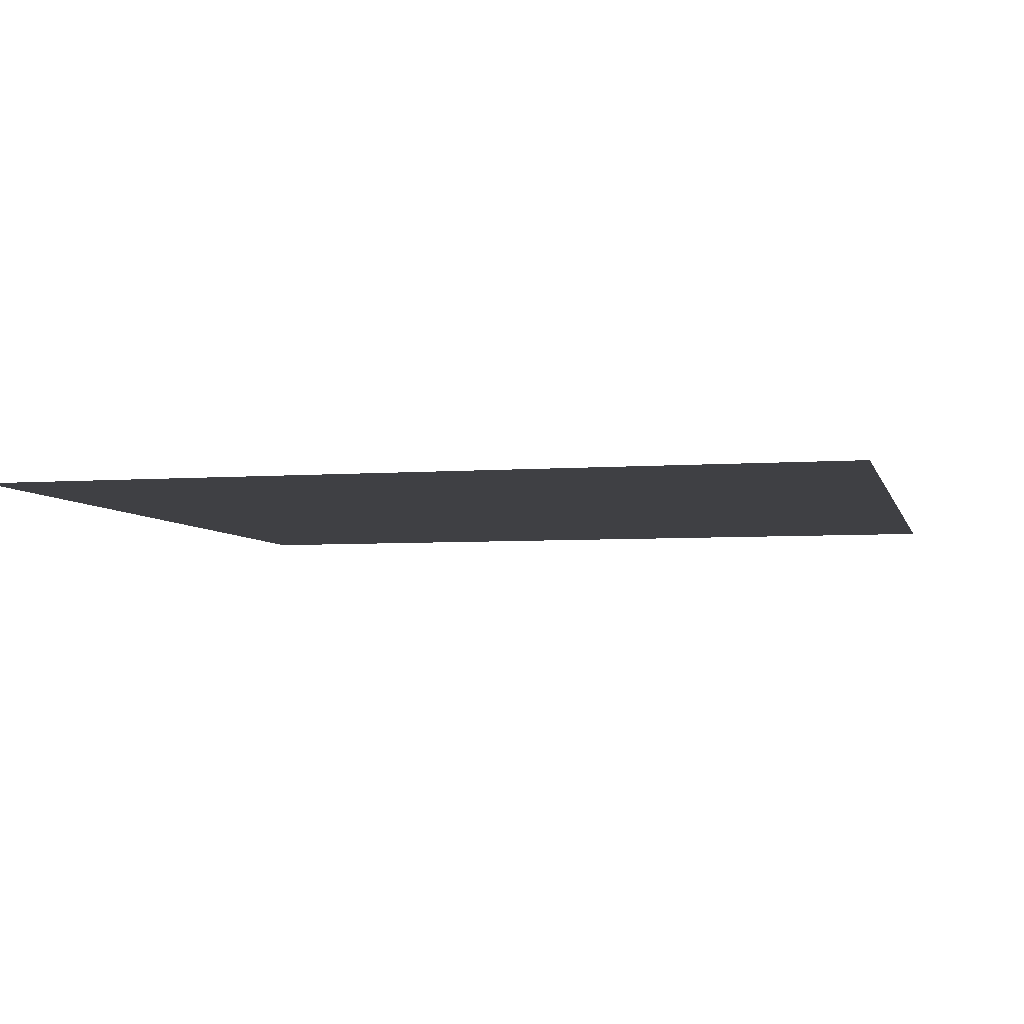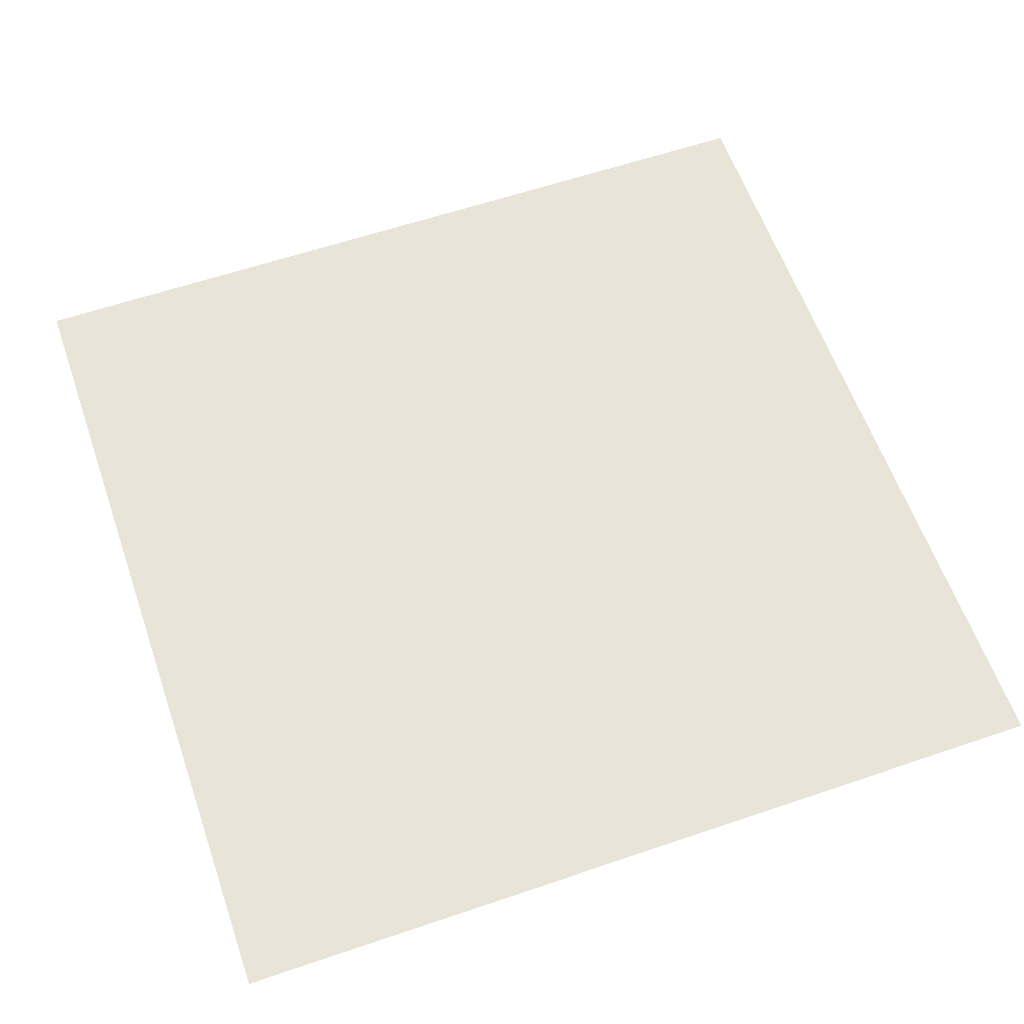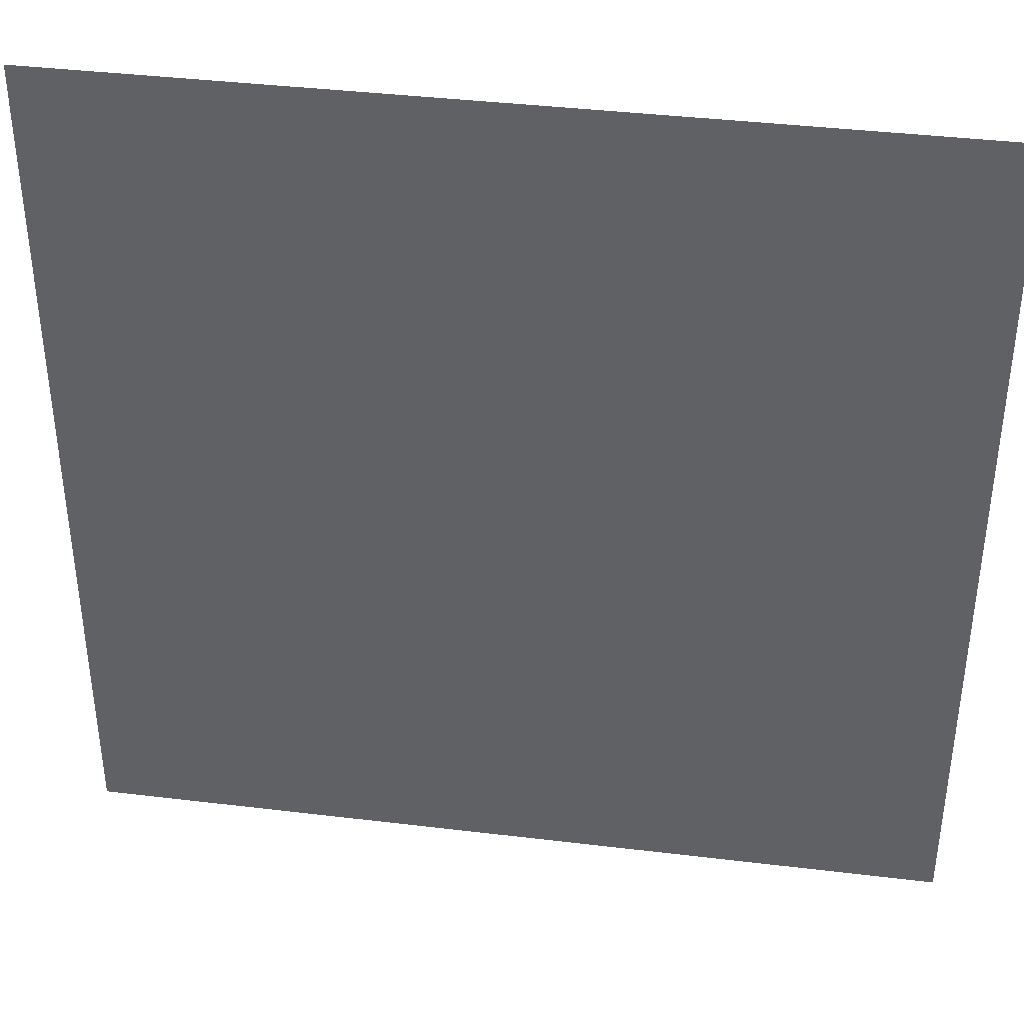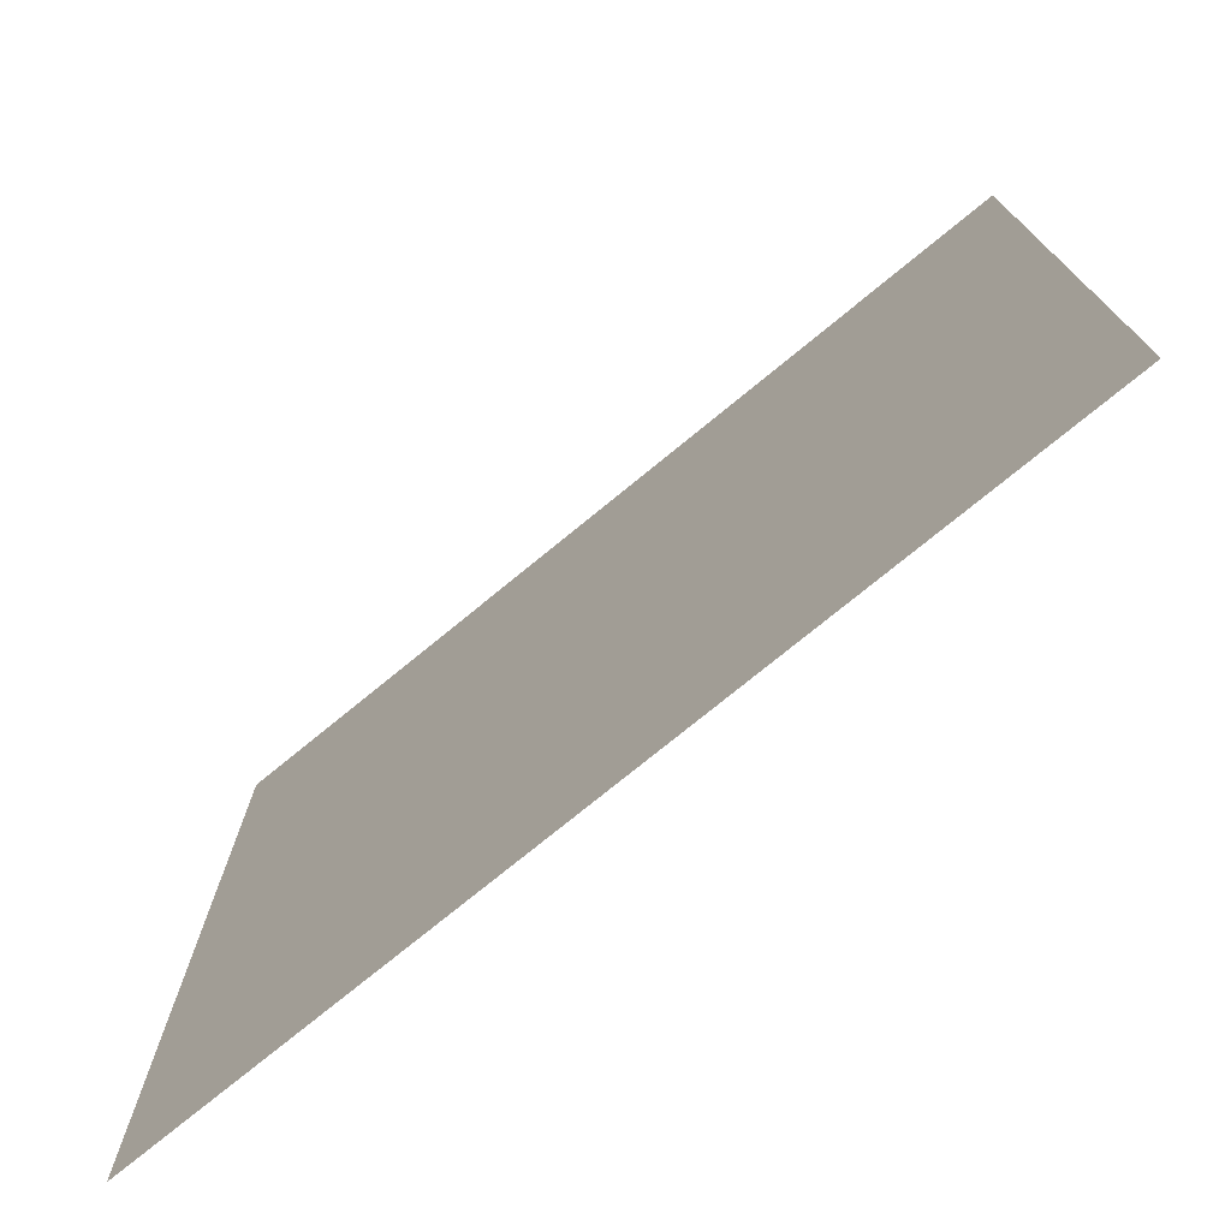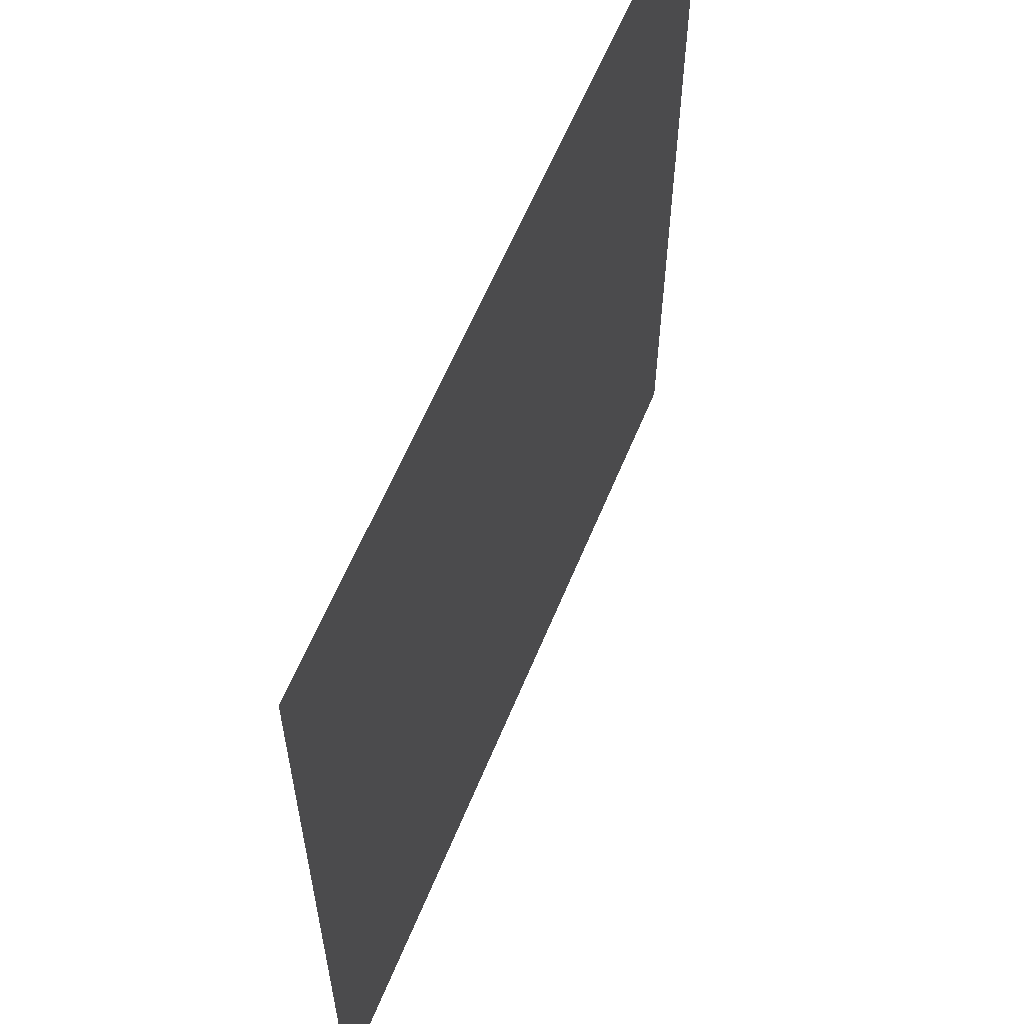
<metadata>
{"format":"obj","ext":"obj","renderer":"f3d","projection":"perspective","resolution":1024,"background":"white","views":[{"elev":-5.1,"azim":-166.5,"up":"+Z"},{"elev":60.2,"azim":-109.2,"up":"+Z"},{"elev":39.1,"azim":8.6,"up":"+Y"},{"elev":-75.6,"azim":39.3,"up":"+Y"},{"elev":60.6,"azim":-67.7,"up":"+Y"}]}
</metadata>
<code>
g 022
v -0.5 -0.5 3.062e-17
v 0.5 -0.5 3.062e-17
v -0.5 0.5 -3.062e-17
v 0.5 0.5 -3.062e-17
f 2 4 1
f 3 1 4

</code>
